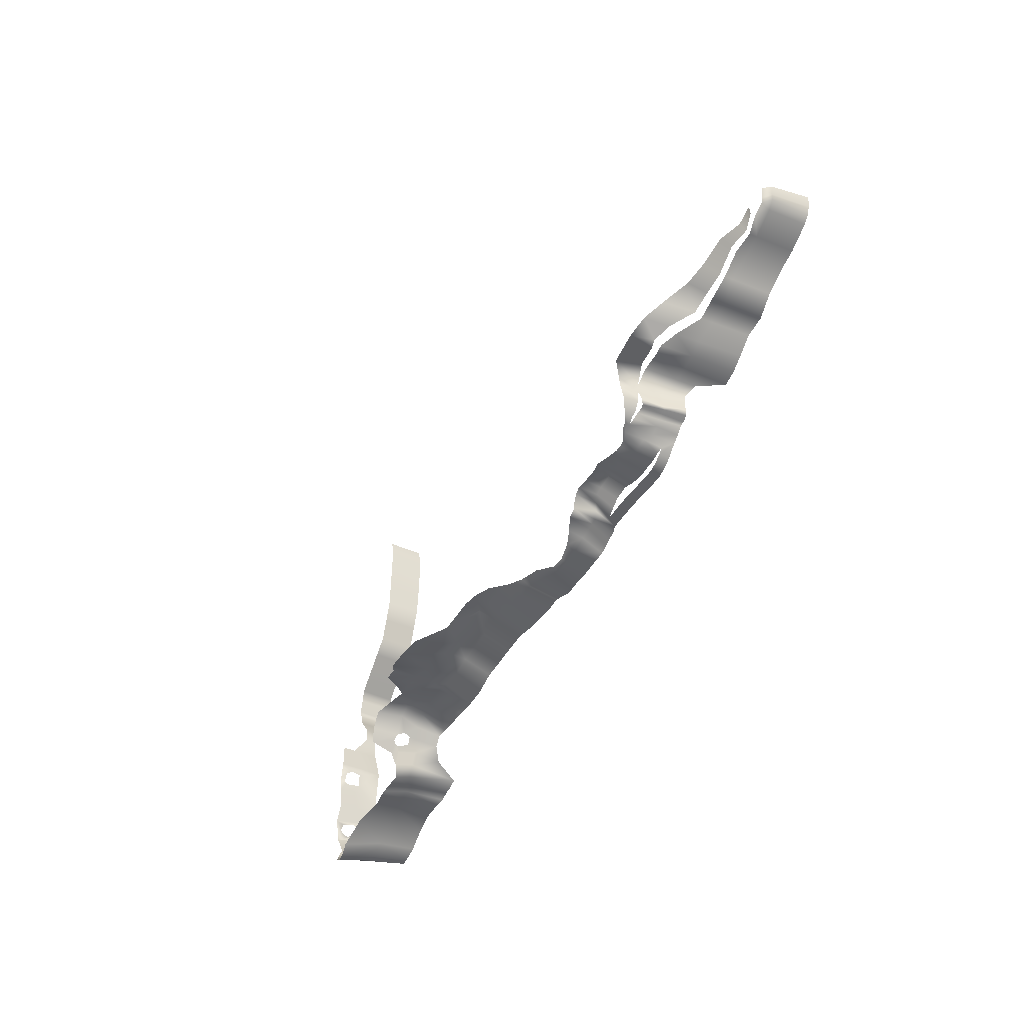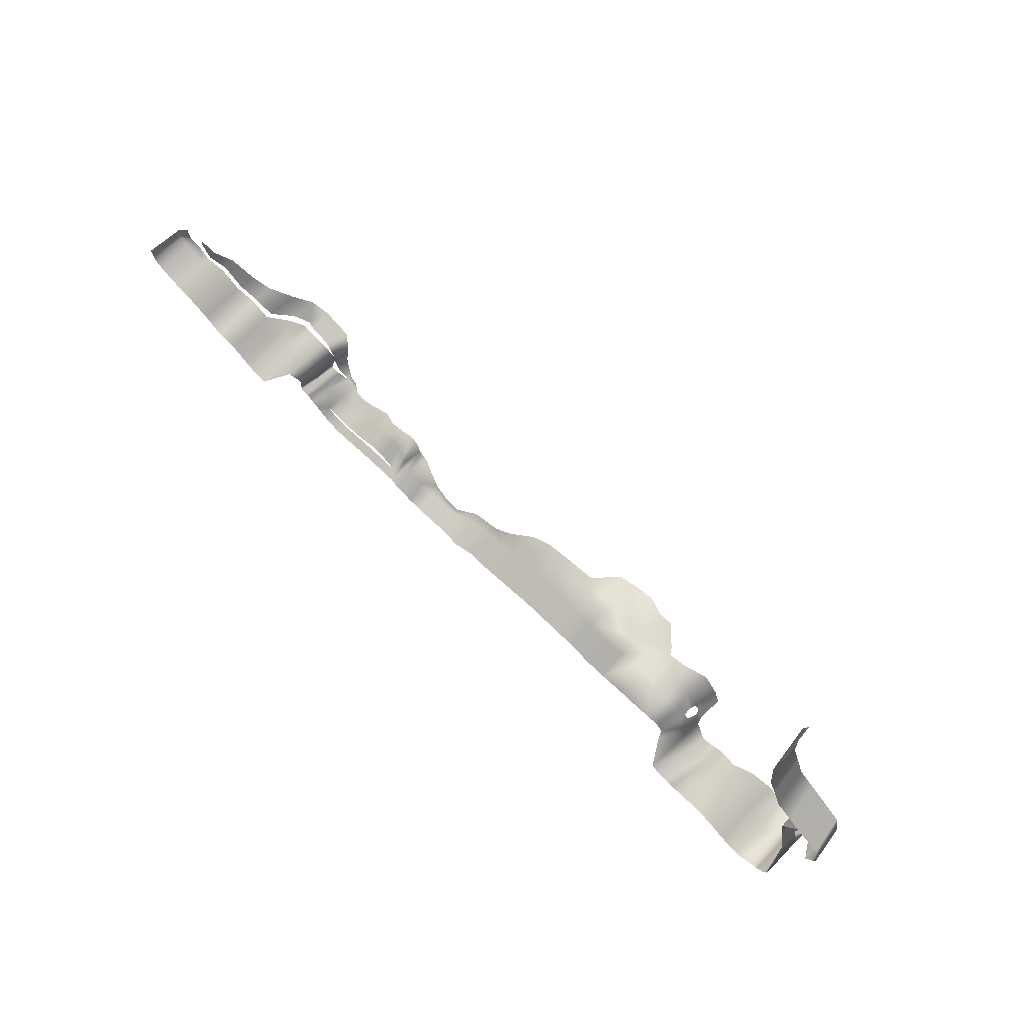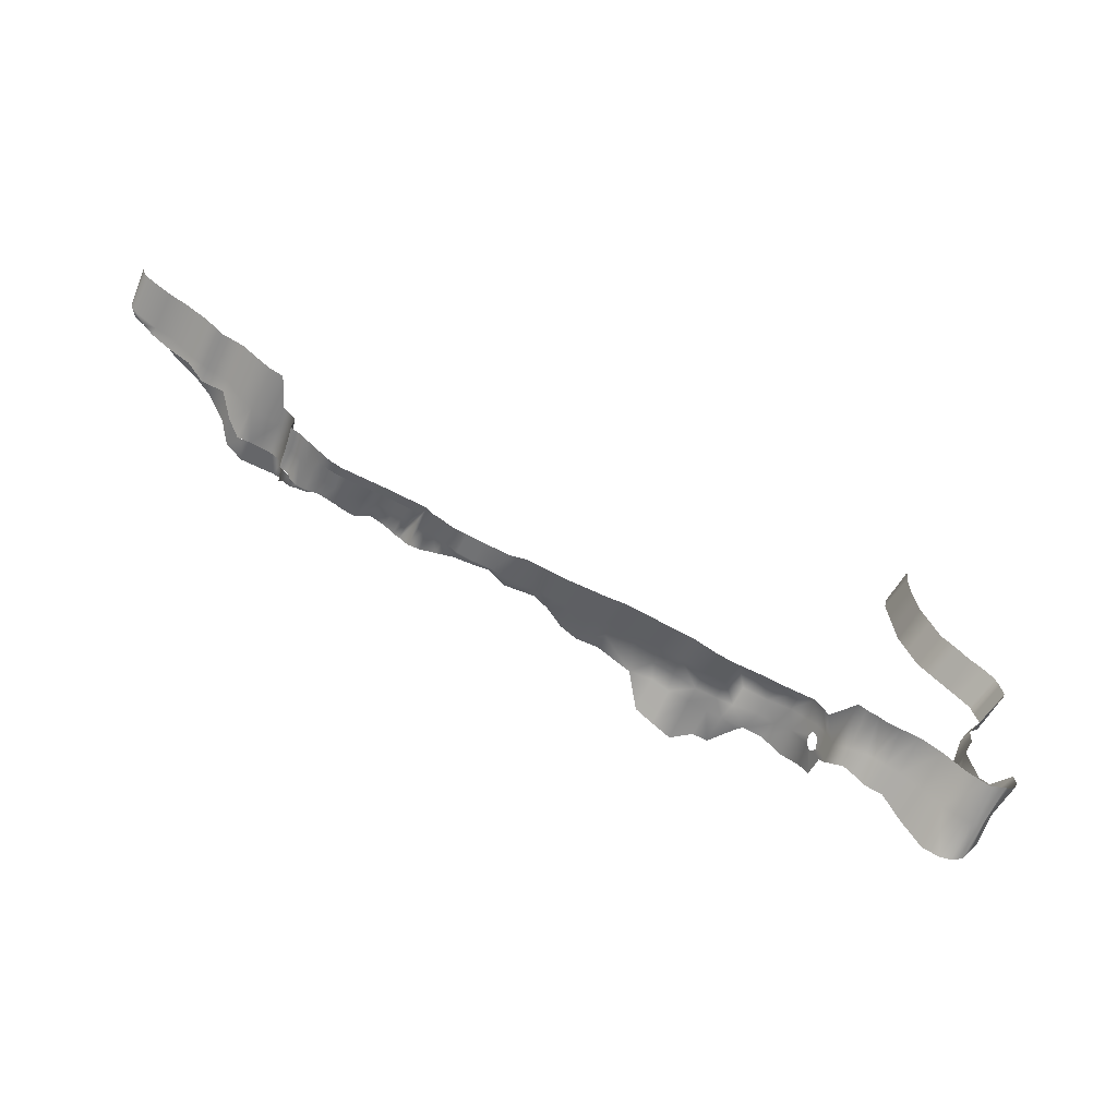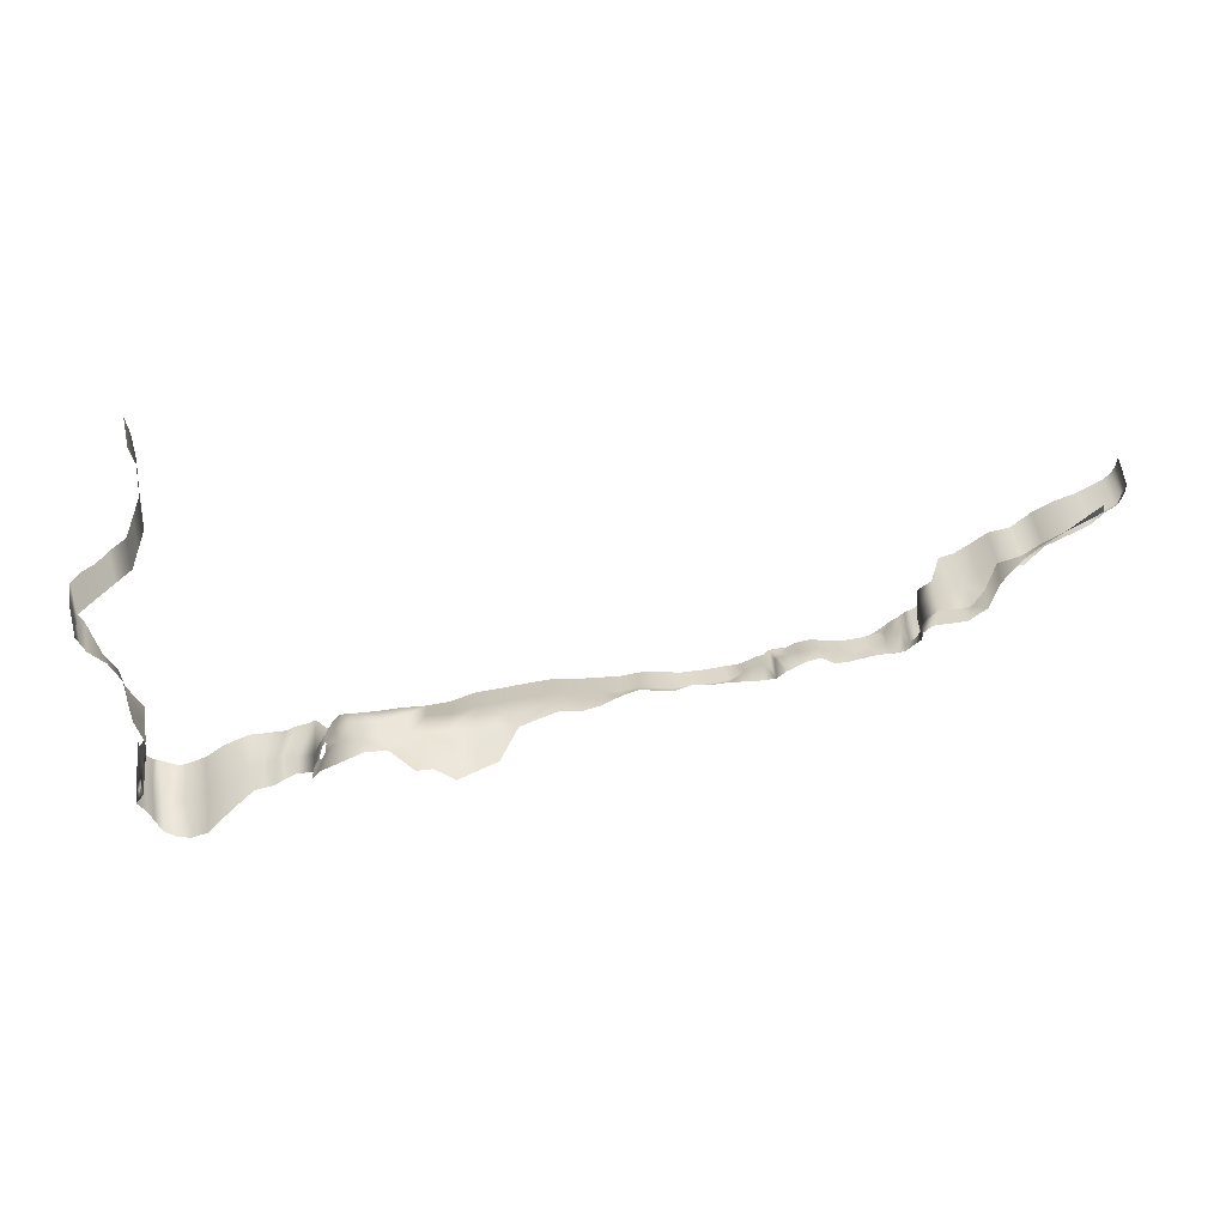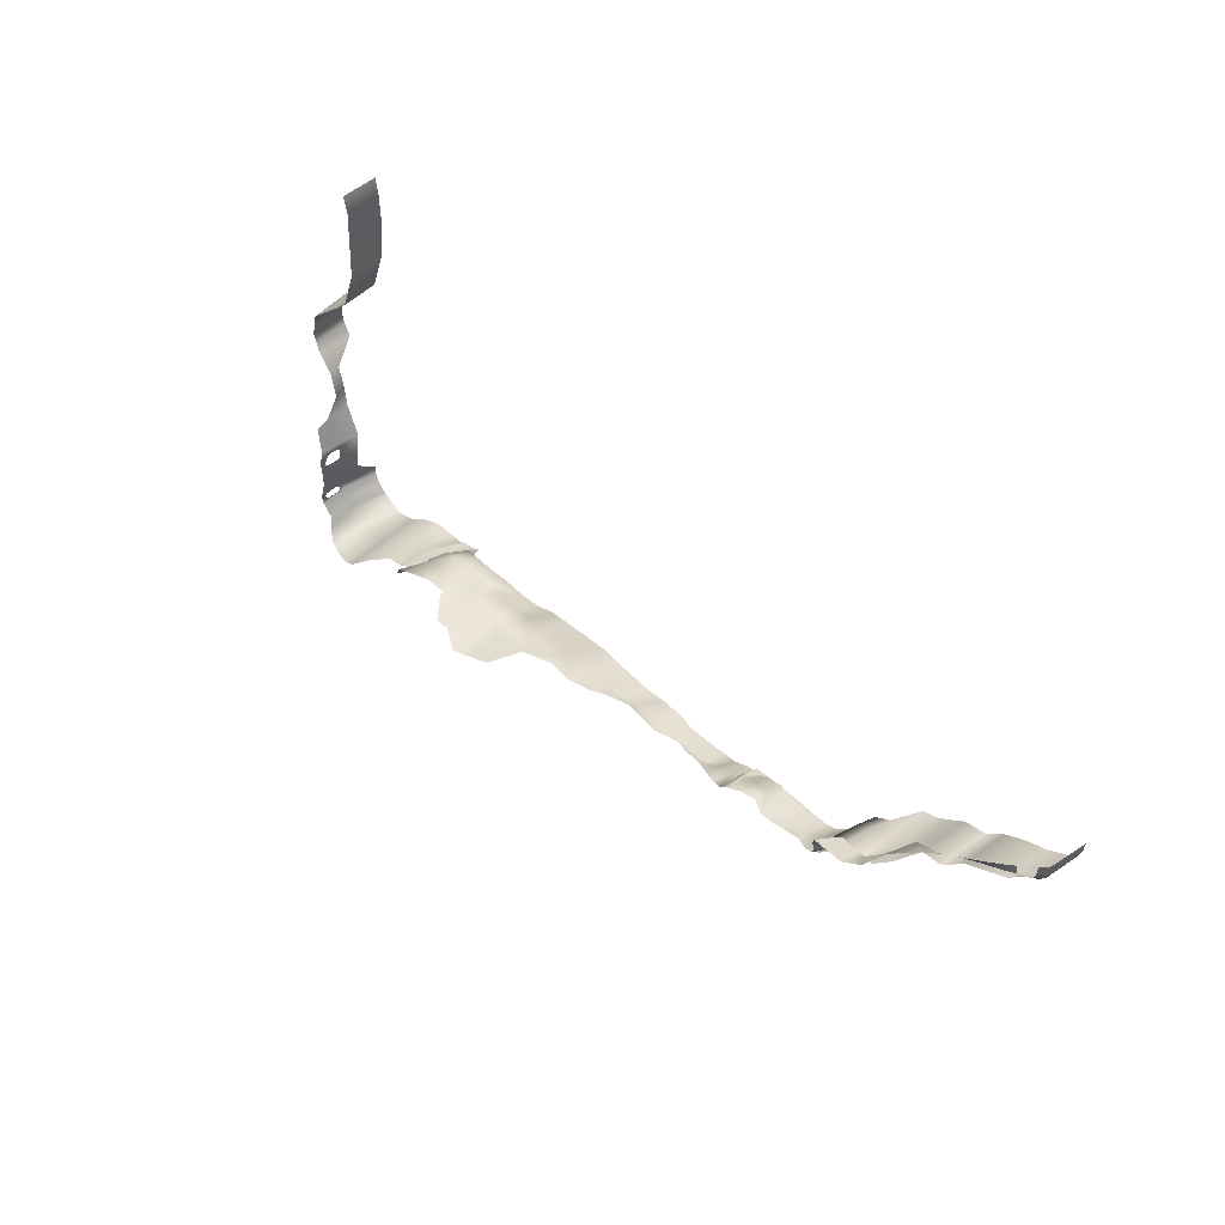
<metadata>
{"format":"obj","ext":"obj","renderer":"f3d","projection":"perspective","resolution":1024,"background":"white","views":[{"elev":-37.3,"azim":-116.8,"up":"+Z"},{"elev":69.9,"azim":43.3,"up":"+Z"},{"elev":-64.8,"azim":-27.3,"up":"+Z"},{"elev":45.7,"azim":171.4,"up":"+Z"},{"elev":46.7,"azim":-132.3,"up":"+Z"}]}
</metadata>
<code>
g Cliff_4:default1
v 550.4 -48 738.2
v 544.8 24.06 738.2
v -451.5 6.748 128.4
v -662.5 6.748 166
v -472.1 6.748 129.9
v -485.6 6.748 130.6
v -508.4 6.748 131.6
v -536.7 6.748 131.6
v -563.4 6.748 130.8
v -590.9 6.748 130.1
v -609.7 6.748 130.8
v -629 6.748 137.5
v -643 6.748 147.9
v -473 24.06 135.8
v -462.5 24.06 135
v -488.1 24.06 137.4
v -510.1 24.06 138.2
v -539 24.06 138.2
v -563.9 24.06 137.1
v -592.8 24.06 136.2
v -609.3 24.06 137.4
v -624.7 24.06 142.4
v -640.4 24.06 151.6
v -648.2 24.06 160.1
v -1039 -48 444.6
v -1032 20.28 444.6
v -1021 33.42 444.6
v 297.4 139.8 112.6
v 252 127.2 119.2
v 207 135.9 121.7
v 170.3 174.8 113.5
v 141.8 174.7 113.3
v 342.3 130.4 69.39
v 339 78.86 27.37
v 331.9 76.03 53.69
v 366.7 65.83 15.81
v 327.1 80 64.19
v 327 87.06 68.15
v 322.3 91.41 73.29
v 316.1 87.06 84.04
v 312.7 73.66 90.26
v 388.8 69.36 8.584
v 335.6 44.28 34.1
v 325.5 43.08 57.13
v 320.8 60.96 69.12
v 328.3 134.7 92.73
v 405.9 73.65 1.475
v 363.3 35.05 22.54
v 390.6 27.86 17.11
v 313.5 45.97 81.79
v 313.5 60.96 83.72
v 290.3 89.08 112.6
v 401.8 26.53 10.55
v 421.5 73.88 -2.616
v 301.9 0 35.33
v 329.6 -48 17.9
v 299.7 6.748 69.12
v 297.3 51.56 100.7
v 423.5 26.38 4.442
v 443.9 72.67 -8.496
v 343.9 -48 11.33
v 366.6 -48 6.881
v 382.8 -48 -0.4727
v 286.4 6.748 85.88
v 410.6 -48 -0.9044
v 446.1 -48 -0.6432
v 449.1 25.95 -3.749
v 485.9 91.41 -32.11
v 488.7 26.54 -24.39
v 490.3 -48 -19.19
v 525.7 26.87 -51.6
v 530 103.1 -68.94
v 527.5 -48 -45.97
v 561.4 -48 -57.5
v 558.9 98.9 -81.84
v 567.9 26.19 -62.6
v 580.3 95.5 -80.82
v 573.7 -48 -59.34
v 603.3 90.65 -67.63
v 623.6 89.45 33.68
v 617.4 85.2 66.84
v 582.7 25.94 -63.54
v 616.4 81.73 -48.1
v 640.8 76.68 -2.576
v 603 25.69 -55.8
v 626.7 72.27 -32.09
v 627 51.69 34.42
v 628.7 72.47 30.01
v 633 75.01 19.75
v 633.1 70.14 10.52
v 607.4 -48 -39.23
v 616.7 25.76 -28.55
v 626.2 26.06 -13.83
v 617.1 49.71 71.27
v 636 56.54 8.437
v 626.1 0 55.68
v 615.3 -48 -35.47
v 629.2 -48 -21.84
v 610.7 89.92 102.7
v 601.1 91.43 160.3
v 604.1 80.33 141.2
v 605.8 82.34 131.2
v 607.1 82.52 123.3
v 607.7 80.33 119.7
v 607.8 70.91 117.6
v 607.7 66.05 117.7
v 609.6 58.8 105.5
v 604.2 61.76 147.3
v 603.7 70.91 147.4
v 626.9 6.748 212.3
v 625 30.42 249.5
v 631.4 6.748 251
v 612.2 90.44 121.3
v 610.1 90.77 133.8
v 644.6 24.06 287.9
v 651.7 0 286.1
v 672.1 24.06 319.2
v 676.5 -48 317.2
v 684.9 24.06 355.6
v 693.8 -48 356.2
v 672.9 24.06 404.7
v 684.3 -48 407.1
v 633.7 24.06 438.9
v 637.9 -48 443
v 574.2 24.06 490.4
v 582.9 -48 491.1
v 544.6 24.06 571
v 551.3 -48 575
v 539.8 24.06 659.2
v 543.9 -48 652.6
v 537.2 24.06 705.5
v 544.8 -48 702.5
v 542.2 24.06 616
v 547.5 -48 614.6
v 559.1 24.06 531.5
v 566.8 -48 533.9
v 604.8 24.06 464
v 614.2 -48 466.4
v 650.9 24.06 424
v 663.6 -48 427.6
v 678.7 24.06 380.8
v 689.9 -48 385.2
v 679.3 24.06 339.7
v 688.5 -48 340.9
v 268.5 54.19 115.1
v 258.5 93.84 116.9
v 258.7 6.748 84.54
v 224.3 58.85 118.5
v 213.9 124.6 114.9
v 225.5 87.56 114.8
v 222.9 6.748 83.8
v 178 58.85 121.9
v 185.5 6.748 85.73
v 176.3 93.39 115.3
v 170.3 123.5 115.2
v 144.1 93.84 114.5
v 141.8 124.7 114.7
v 142.3 58.85 116.2
v 138.9 6.748 83.81
v 101.2 58.85 113.3
v 99.3 6.748 86.98
v 102.5 92.49 111.7
v 56.95 58.85 125.3
v 55.03 6.748 103
v 16.27 58.85 128.9
v 14.36 6.748 106.5
v -26.8 58.85 133.7
v -28.71 6.748 111.3
v -75.85 58.85 137.9
v -77.76 6.748 115.5
v -117.5 59.09 131.8
v -113.9 6.748 109.6
v -153.4 60.92 129.4
v -149.8 6.748 107.2
v -184.9 59.3 124.3
v -193.7 6.748 103.7
v -218.5 58.85 128.4
v -227.8 6.748 108
v 60.58 93.75 131.5
v 19.91 92.85 135.1
v -23.16 93.84 139.9
v -72.21 91.43 150.7
v -113.8 91.43 144.7
v -149.7 91.7 142.3
v -186.8 86.39 143
v 105.1 119.3 112.9
v 67.96 124.2 125.4
v 31.98 118.6 127.7
v -6.129 128.6 140.5
v 105.1 192.3 99.14
v 67.96 186.2 109.8
v 31.98 177.9 117.2
v -72.76 120.5 158.6
v -113.6 120 152.5
v -149.2 109.8 150.1
v 337.6 89.75 51.34
v -417.4 6.748 108.1
v -429.3 6.748 114.4
v -443.4 6.748 118.1
v -658 46.1 174
v -644.1 55.61 169.1
v -626.8 57.31 166
v -613.7 57.32 161.7
v -599.5 57.32 159
v -586.7 57.32 159
v -566.6 57.32 160.5
v -545.7 57.32 164.7
v -522.2 57.32 173.7
v -493.1 57.32 170.1
v -476.4 55.68 166.2
v -463.8 51.88 157.4
v -453.7 46.1 147.9
v -447.2 45.84 134.3
v -436.1 44.72 131.8
v -422.2 43.84 130.4
v -675.6 6.748 174.6
v -671.1 46.1 182.6
v -686.9 6.748 186.8
v -679.4 46.1 191.9
v -694.9 6.748 189.2
v -689.5 46.1 196.6
v -706 6.748 195.7
v -698.7 46.1 199.1
v -705.5 6.748 210.6
v -696.5 46.1 209.1
v -703.6 6.748 226.6
v -694.6 46.1 225.1
v -704.6 6.748 237.8
v -696.5 45.98 242
v -728.8 0 246.7
v -723.3 33.58 253.1
v -752.5 -48 251
v -752.5 33.93 255.5
v -778.4 -48 259.3
v -775.9 33.59 265.4
v -803.3 -48 277.1
v -799.5 32.58 279.6
v -832.5 -48 300.2
v -829.6 22.81 303.7
v -871 -48 307.6
v -869 21.56 311.7
v -904 -48 337.2
v -901.9 25.53 341.3
v -943.8 -48 359.6
v -941.7 20.23 363.6
v -978.7 -48 372.2
v -976.6 20.92 376.2
v -1020 -48 397.4
v -1018 20.28 401.5
v -1032 -48 409.2
v -1029 20.28 416.1
v -1037 -48 424.4
v -1031 20.28 426.7
v -376.6 6.748 99.85
v -375 47.97 109.2
v -343.3 6.748 96.54
v -343.2 47.97 104.3
v -295.6 6.748 95.98
v -309.2 47.97 106
v -267.7 2.424 99.61
v -274.2 56.4 113.4
v -218.5 74.24 138.6
v -273.8 72.9 123.9
v -311.9 55.42 114.7
v -343.1 57.28 111.7
v -402.9 45.74 121.7
v -401.8 6.748 101.5
v 624.1 42.92 39.68
v 625 45.04 29.95
v 629.4 44.33 14.92
v 638.5 33.03 8.417
v 637.2 -48 -1.963
v 635.3 -48 18.68
v 607.8 50.51 120
v 614.2 6.748 78.96
v 605.1 50.51 144.2
v 603.5 42.09 159.6
v 602.5 6.748 155.3
v -403.4 74.18 128.6
v -374.9 63.04 119.5
v -426.7 84.59 138.9
v -449 87.97 143.5
v -456.5 90.93 154.1
v -464.4 91.96 163.4
v -669.2 89.34 185.1
v -676.1 85.54 193.9
v -685.7 83.58 198.3
v -691.5 84.34 201.4
v -694 86.63 210.2
v -718.5 91 259.6
v -752.5 91.59 262.3
v -775.9 93.69 265.4
v -799.5 77.02 279.6
v -829.6 44.25 303.7
v -869 47.65 311.7
v -901.9 39.3 341.3
v -941.7 40.25 363.6
v -976.6 35.03 376.2
v -998.1 34.86 401.5
v -1017 33.42 413.9
v -1019 33.42 424.5
v -634.6 24.06 158.1
v -618.2 24.06 152.9
v -610.3 84.28 168.7
v -598.9 85.31 166.8
v -603.3 24.06 152.3
v -587.1 24.06 150.4
v -587.7 86.95 167.5
v -568.3 90.9 168.2
v -565.2 24.06 150.6
v -542.9 24.06 155.1
v -547.1 94.13 171.9
v -522.5 85.01 179.5
v -521.9 24.06 162.4
v -492.8 24.06 157.5
v -493.5 88 174.5
v -476.4 92.41 170.1
v -476.8 24.06 147
v -639.7 89.52 175.8
v -655.7 90.99 180.6
v -623.8 84.97 171.3
v -690.6 90.79 226.9
v -690.2 91 244.4
v -682.9 121.5 235.5
v -682.9 124.3 255.3
v -676.3 112 218.3
v -685.1 89.74 210.7
v -664.5 104.3 194.9
v -675.7 88.86 199.3
v -667.2 90.9 191.2
v -653.7 98.18 185.3
v -638.7 94.96 181.3
v -693.5 134.5 281
v -713.1 94.92 272.9
v -752.5 97.64 276.6
v -752.5 139.1 288.6
v -767.5 101 281.5
v -791.8 85.4 299.3
v -785.6 130.8 305
v -820.1 49.57 323.8
v -809.3 105.5 332.5
v -860.2 48.9 334.7
v -849.9 79.75 353.8
v -894.2 43.27 353
v -883.2 68.97 372.1
v -936.6 44.29 379
v -928.8 60.83 396
v -971.1 36.6 389
v -965.2 44.39 406.7
v -992.9 40.16 407.6
v -991 41.08 424.8
v 614.7 85.47 209.1
v 620.3 58.85 211.9
g Cliff_4:polySurface163 Cliff_4:polySurface209 Cliff_4:polySurface213 Cliff_2_Mesh
f 14 5 6 16
f 16 6 7 17
f 17 7 8 18
f 18 8 9 19
f 19 9 10 20
f 20 10 11 21
f 21 11 12 22
f 22 12 13 23
f 5 14 15 3
f 23 13 4 24
f 33 196 38 39
f 35 34 43 44
f 43 34 36 48
f 44 45 37 35
f 36 42 49 48
f 51 50 58 41
f 42 47 53 49
f 55 44 43 56
f 56 43 48 61
f 59 53 47 54
f 48 49 62 61
f 49 53 63 62
f 50 57 64 58
f 53 59 65 63
f 59 54 60 67
f 66 65 59 67
f 69 67 60 68
f 70 66 67 69
f 71 69 68 72
f 73 70 69 71
f 74 73 71 76
f 71 72 75 76
f 78 74 76 82
f 76 75 77 82
f 82 77 79 85
f 78 82 85 91
f 85 79 83 92
f 268 80 81 94
f 92 83 86 93
f 93 86 84 271
f 91 85 92 97
f 268 94 96 273
f 92 93 98 97
f 93 271 272 98
f 33 39 40 46
f 46 40 52 28
f 80 89 90 84
f 84 90 95
f 271 84 95 270
f 81 99 107 94
f 274 107 106
f 100 352 353 277
f 107 274 275
f 94 107 275 96
f 277 353 110 278
f 110 353 111 112
f 99 105 106 107
f 99 104 105
f 113 103 104 99
f 114 102 103 113
f 112 111 115 116
f 116 115 117 118
f 118 117 143 144
f 120 119 141 142
f 122 121 139 140
f 124 123 137 138
f 126 125 135 136
f 128 127 133 134
f 130 129 131 132
f 132 131 2 1
f 134 133 129 130
f 136 135 127 128
f 138 137 125 126
f 140 139 123 124
f 142 141 121 122
f 144 143 119 120
f 52 58 145 146
f 145 58 64 147
f 29 28 52 146
f 146 145 148 150
f 148 145 147 151
f 149 29 146 150
f 150 148 152 154
f 148 151 153 152
f 149 150 154 155
f 30 149 155 31
f 155 154 156 157
f 31 155 157 32
f 158 159 161 160
f 156 158 160 162
f 160 161 164 163
f 163 164 166 165
f 165 166 168 167
f 167 168 170 169
f 169 170 172 171
f 171 172 174 173
f 173 174 176 175
f 175 176 178 177
f 163 165 180 179
f 165 167 181 180
f 167 169 182 181
f 169 171 183 182
f 171 173 184 183
f 173 175 185 184
f 162 160 163 179
f 156 162 186 157
f 179 180 188 187
f 180 181 189 188
f 162 179 187 186
f 157 186 190 32
f 187 188 192 191
f 188 189 192
f 186 187 191 190
f 182 183 194 193
f 183 184 195 194
f 195 184 185
f 189 181 182 193
f 154 152 158 156
f 152 153 159 158
f 114 100 101 102
f 101 100 109
f 276 108 277
f 108 109 100 277
f 89 80 88
f 269 87 268
f 87 88 80 268
f 52 40 41 58
f 35 196 34
f 38 196 35 37
f 215 197 198 214
f 214 198 199 213
f 213 199 3 212
f 24 4 200 201
f 3 15 211 212
f 318 315 209 210
f 315 314 208 209
f 314 311 207 208
f 311 310 206 207
f 310 307 205 206
f 307 306 204 205
f 306 303 203 204
f 303 302 202 203
f 302 24 201 202
f 15 318 210 211
f 201 200 320 319
f 202 201 319 321
f 203 202 321 304
f 204 203 304 305
f 205 204 305 308
f 206 205 308 309
f 207 206 309 312
f 208 207 312 313
f 209 208 313 316
f 210 209 316 317
f 211 210 317 284
f 212 211 284 283
f 282 213 212 283
f 282 214 213
f 281 215 214 282
f 200 4 216 217
f 217 216 218 219
f 219 218 220 221
f 221 220 222 223
f 223 222 224 225
f 225 224 226 227
f 227 226 228 229
f 229 228 230 231
f 231 230 232 233
f 217 219 286 285
f 219 221 287 286
f 221 223 288 287
f 223 225 289 288
f 225 227 322 289
f 227 229 323 322
f 229 231 290 323
f 231 233 291 290
f 320 200 217 285
f 233 232 234 235
f 235 234 236 237
f 237 236 238 239
f 239 238 240 241
f 241 240 242 243
f 243 242 244 245
f 245 244 246 247
f 247 246 248 249
f 249 248 250 251
f 251 250 252 253
f 253 252 25 26
f 235 237 293 292
f 237 239 294 293
f 239 241 295 294
f 241 243 296 295
f 243 245 297 296
f 245 247 298 297
f 247 249 299 298
f 249 251 300 299
f 251 253 301 300
f 253 26 27 301
f 235 292 291 233
f 197 215 266 267
f 254 255 257 256
f 256 257 259 258
f 258 259 261 260
f 260 261 177 178
f 175 177 262 185
f 257 255 280 265
f 262 177 261 263
f 279 266 215 281
f 263 261 259 264
f 264 259 257 265
f 280 255 266 279
f 267 266 255 254
f 275 274 278
f 276 277 278 274
f 268 273 272 271
f 269 268 271 270
f 45 44 50 51
f 44 55 57 50
f 334 335 336 333
f 332 321 319
f 331 332 319 320
f 320 330 328 331
f 328 330 329
f 333 325 323 334
f 325 324 322 323
f 324 326 327 322
f 326 328 329 327
f 337 338 339 336
f 338 340 341 339
f 340 342 343 341
f 342 344 345 343
f 344 346 347 345
f 346 348 349 347
f 348 350 351 349
f 336 335 337

</code>
